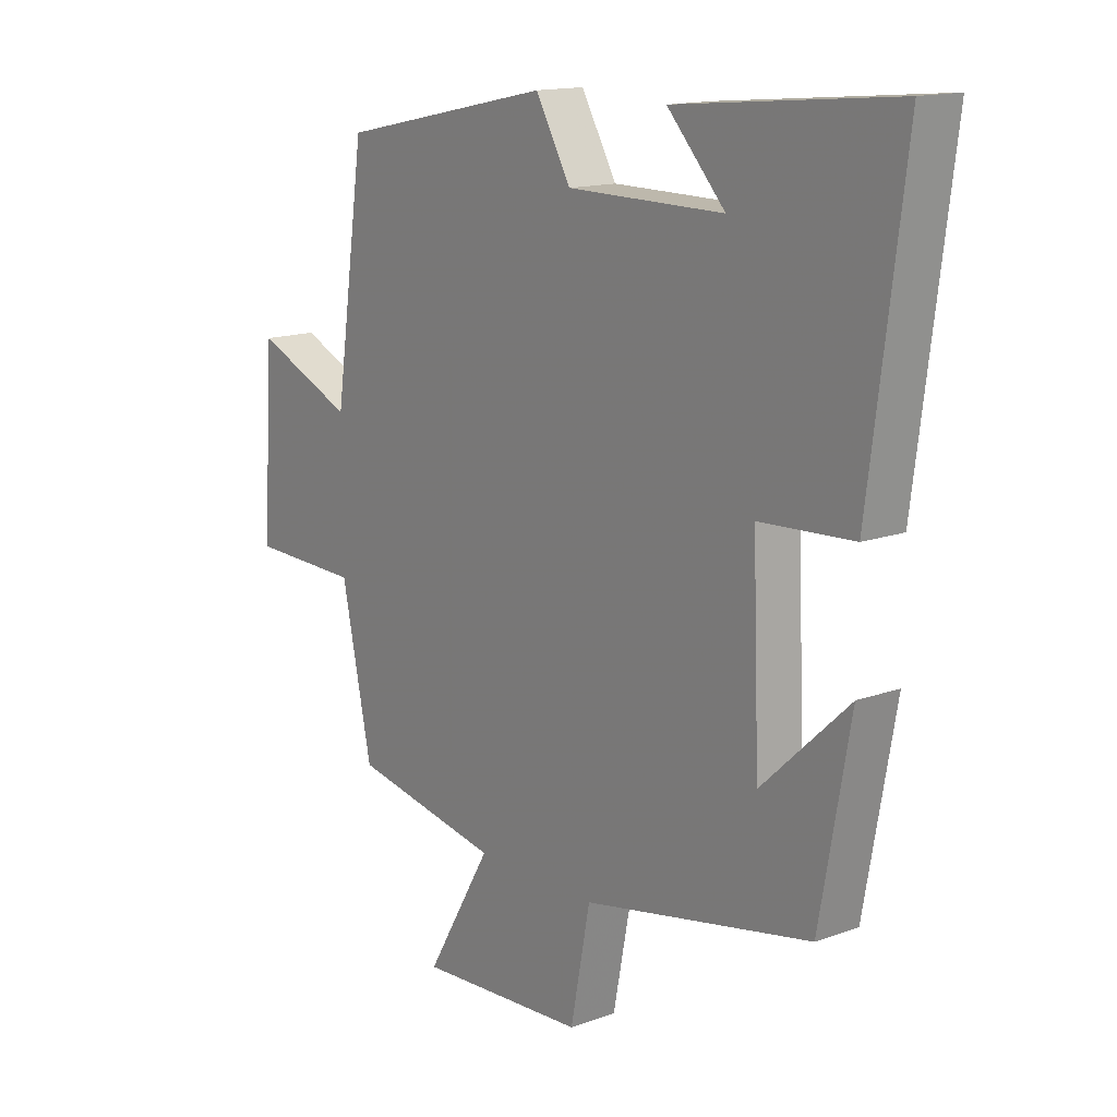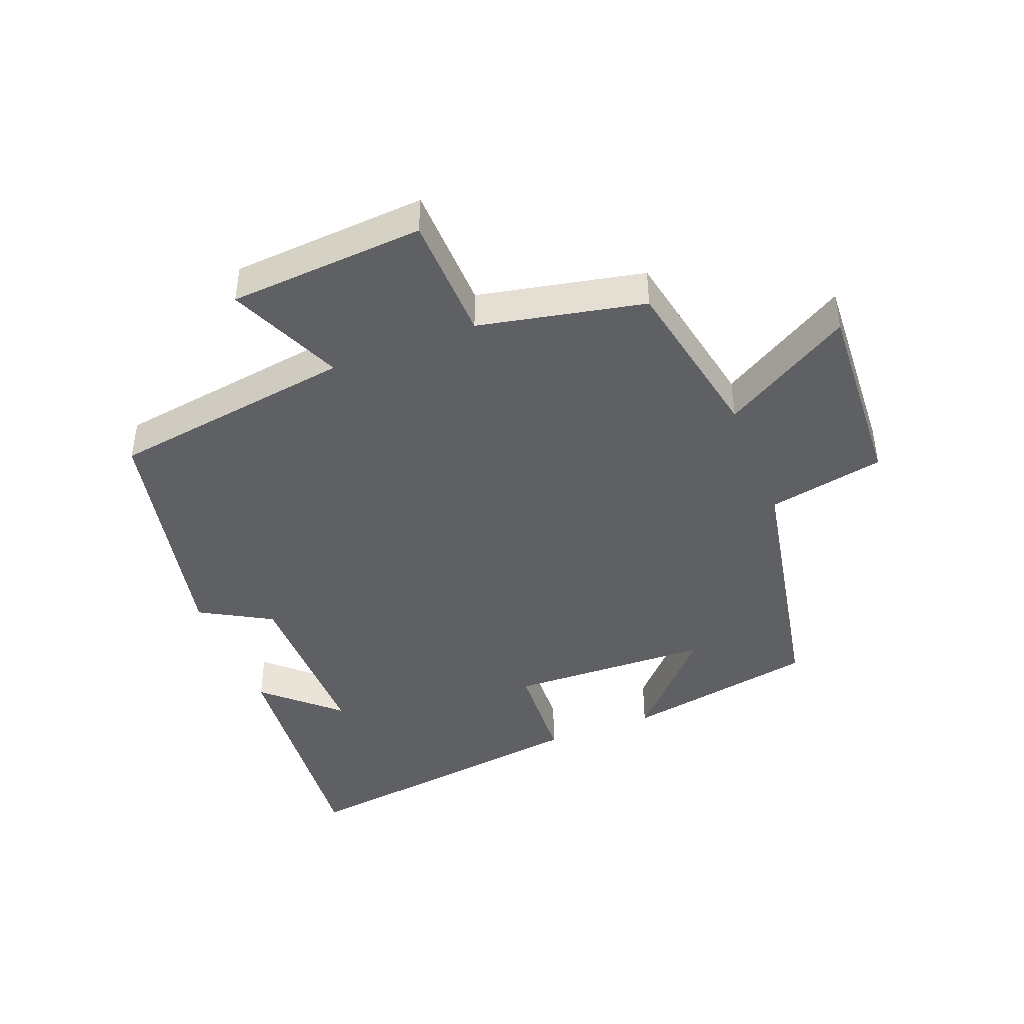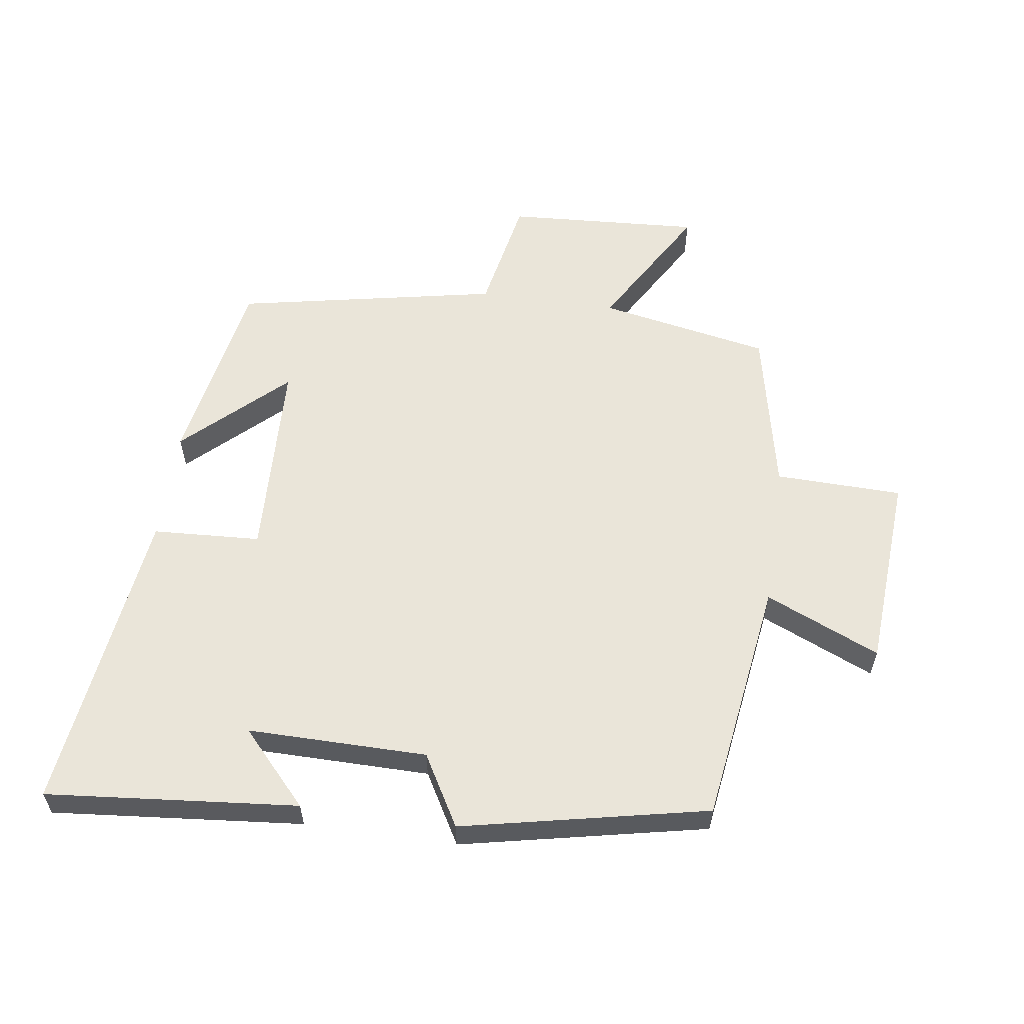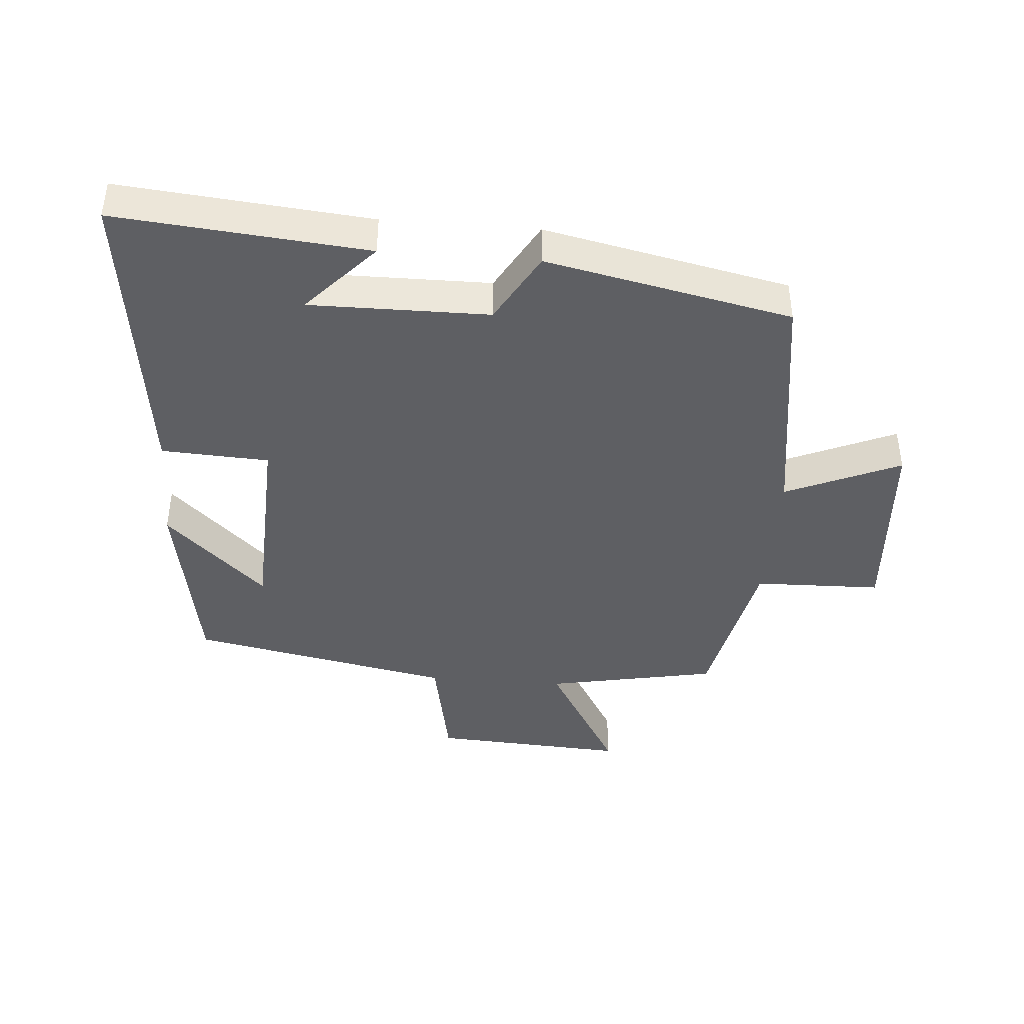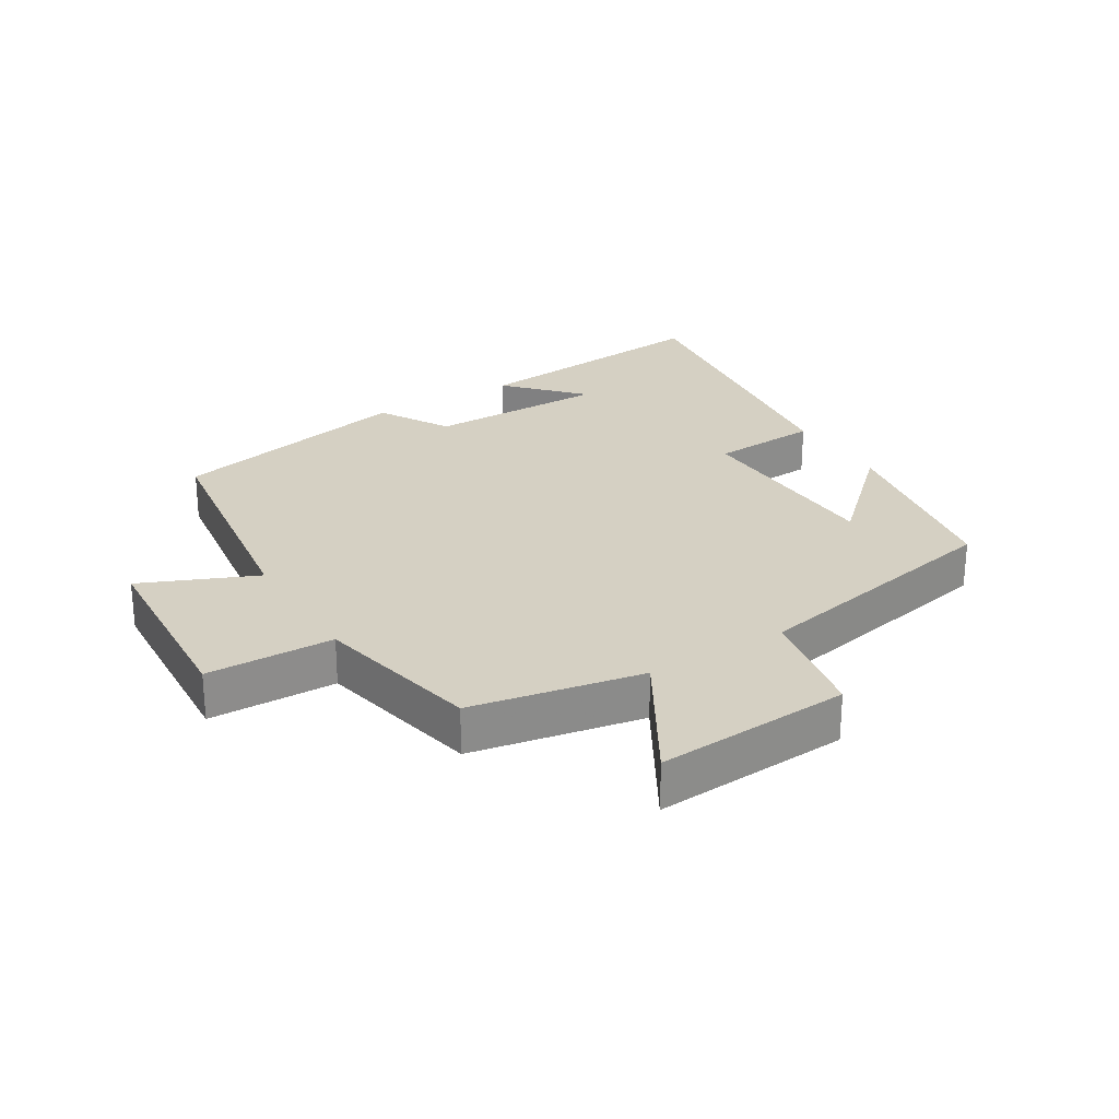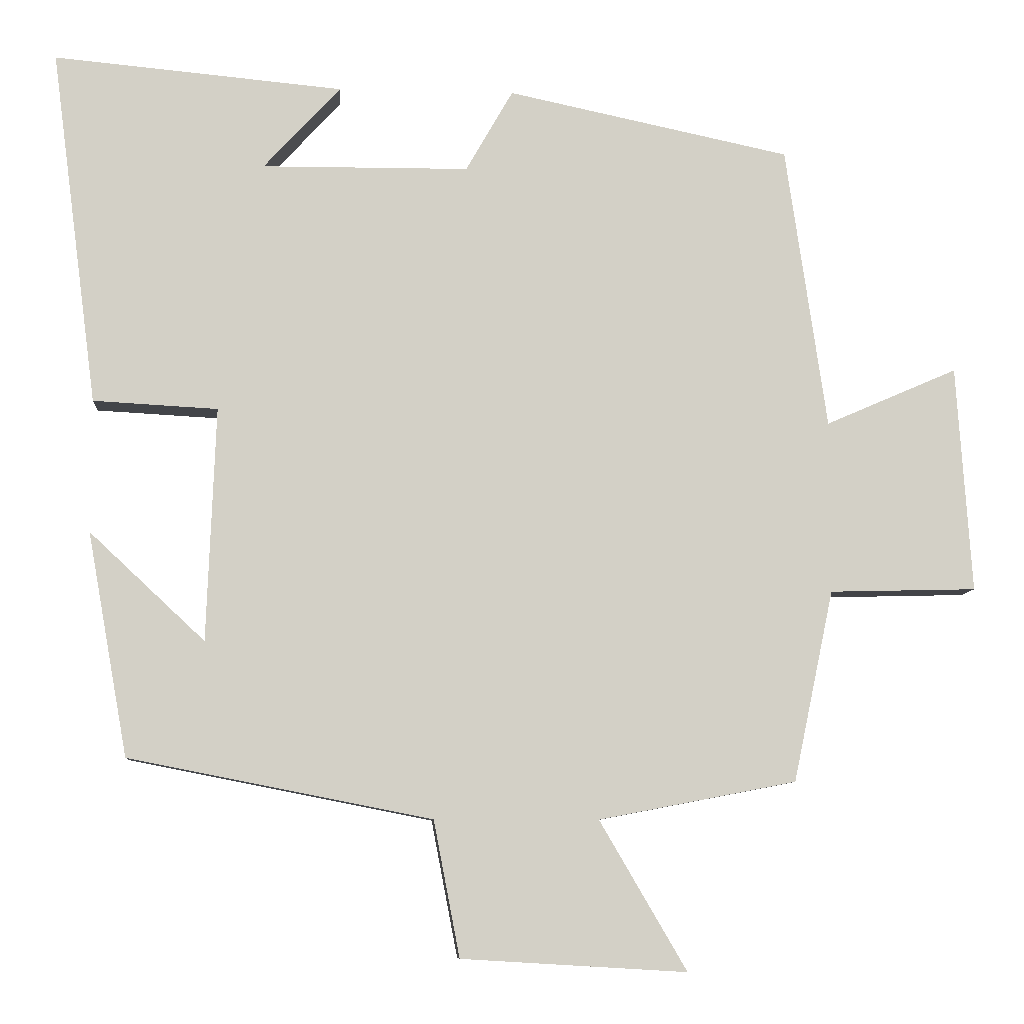
<metadata>
{"format":"obj","ext":"obj","renderer":"f3d","projection":"perspective","resolution":1024,"background":"white","views":[{"elev":14.6,"azim":-128.2,"up":"+Z"},{"elev":-43.3,"azim":111.5,"up":"+Y"},{"elev":58.4,"azim":8.1,"up":"+Y"},{"elev":-41.9,"azim":-4.5,"up":"+Y"},{"elev":26.3,"azim":148.4,"up":"+Y"},{"elev":-8.4,"azim":-4.1,"up":"+Z"}]}
</metadata>
<code>
v 0.446 0.07 -0.449
v 0.181 0.07 -0.5
v 0.298 0.07 -0.7
v -0.004 0.07 -0.682
v -0.039 0.07 -0.5
v -0.446 0.07 -0.42
v -0.5 0.07 -0.12
v -0.345 0.07 -0.265
v -0.333 0.07 0.049
v -0.5 0.07 0.058
v -0.562 0.07 0.536
v -0.173 0.07 0.5
v -0.276 0.07 0.388
v 0.002 0.07 0.39
v 0.065 0.07 0.5
v 0.445 0.07 0.42
v 0.5 0.07 0.04
v 0.677 0.07 0.117
v 0.697 0.07 -0.187
v 0.5 0.07 -0.192
v 0.446 0 -0.449
v 0.181 0 -0.5
v 0.298 0 -0.7
v -0.004 0 -0.682
v -0.039 0 -0.5
v -0.446 0 -0.42
v -0.5 0 -0.12
v -0.345 0 -0.265
v -0.333 0 0.049
v -0.5 0 0.058
v -0.562 0 0.536
v -0.173 0 0.5
v -0.276 0 0.388
v 0.002 0 0.39
v 0.065 0 0.5
v 0.445 0 0.42
v 0.5 0 0.04
v 0.677 0 0.117
v 0.697 0 -0.187
v 0.5 0 -0.192
f 17 18 19 20
f 17 20 1 2
f 14 15 16 17
f 13 14 17 2
f 11 12 13
f 9 10 11 13
f 8 9 13 2
f 6 7 8
f 5 6 8 2
f 2 3 4 5
f 40 39 38 37
f 22 21 40 37
f 37 36 35 34
f 22 37 34 33
f 33 32 31
f 33 31 30 29
f 22 33 29 28
f 28 27 26
f 22 28 26 25
f 25 24 23 22
f 1 21 22 2
f 2 22 23 3
f 3 23 24 4
f 4 24 25 5
f 5 25 26 6
f 6 26 27 7
f 7 27 28 8
f 8 28 29 9
f 9 29 30 10
f 10 30 31 11
f 11 31 32 12
f 12 32 33 13
f 13 33 34 14
f 14 34 35 15
f 15 35 36 16
f 16 36 37 17
f 17 37 38 18
f 18 38 39 19
f 19 39 40 20
f 20 40 21 1

</code>
